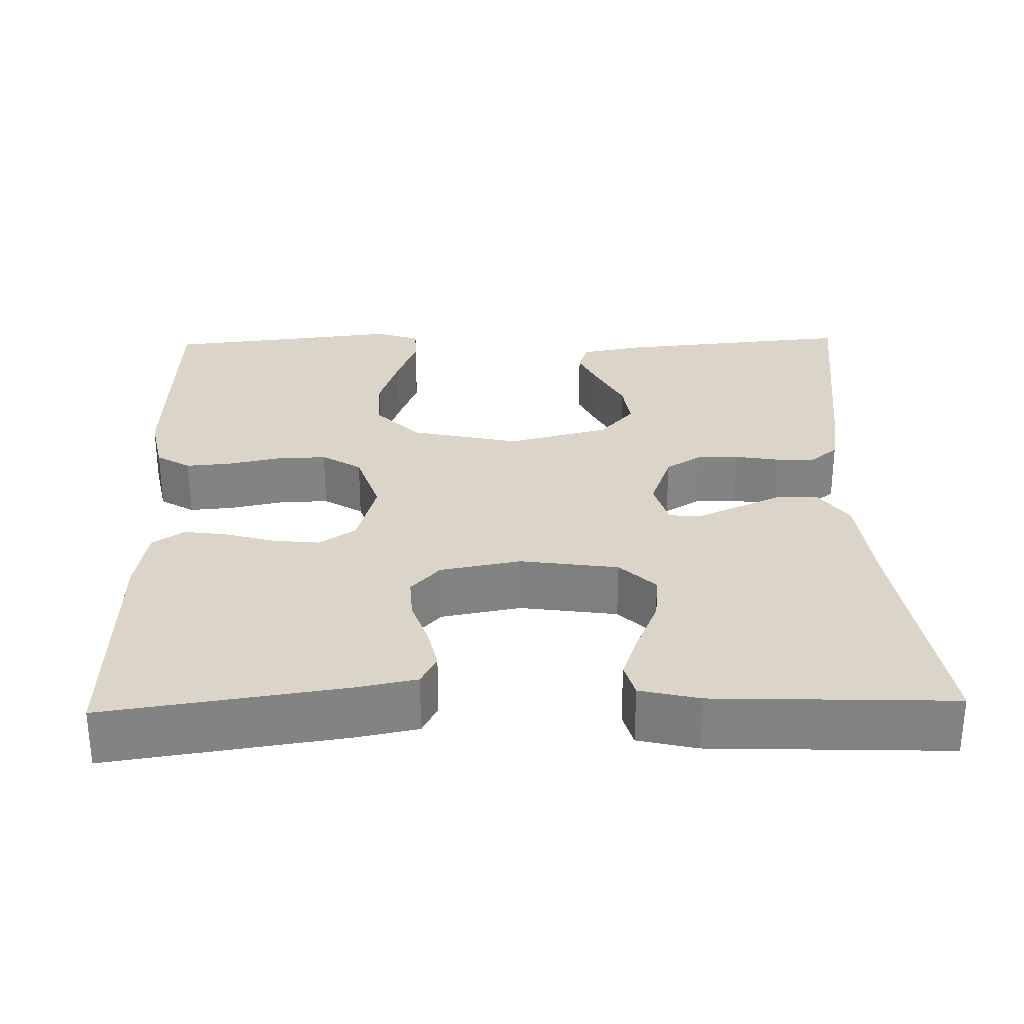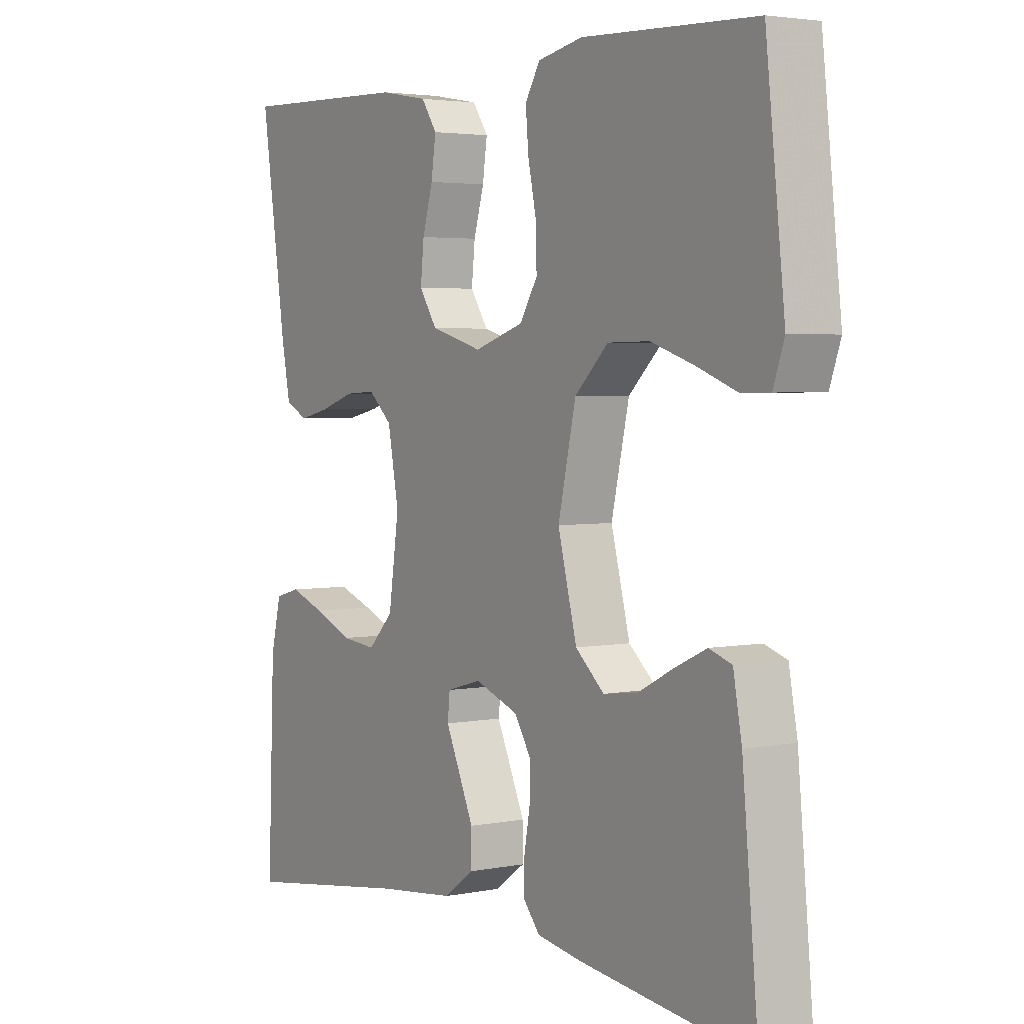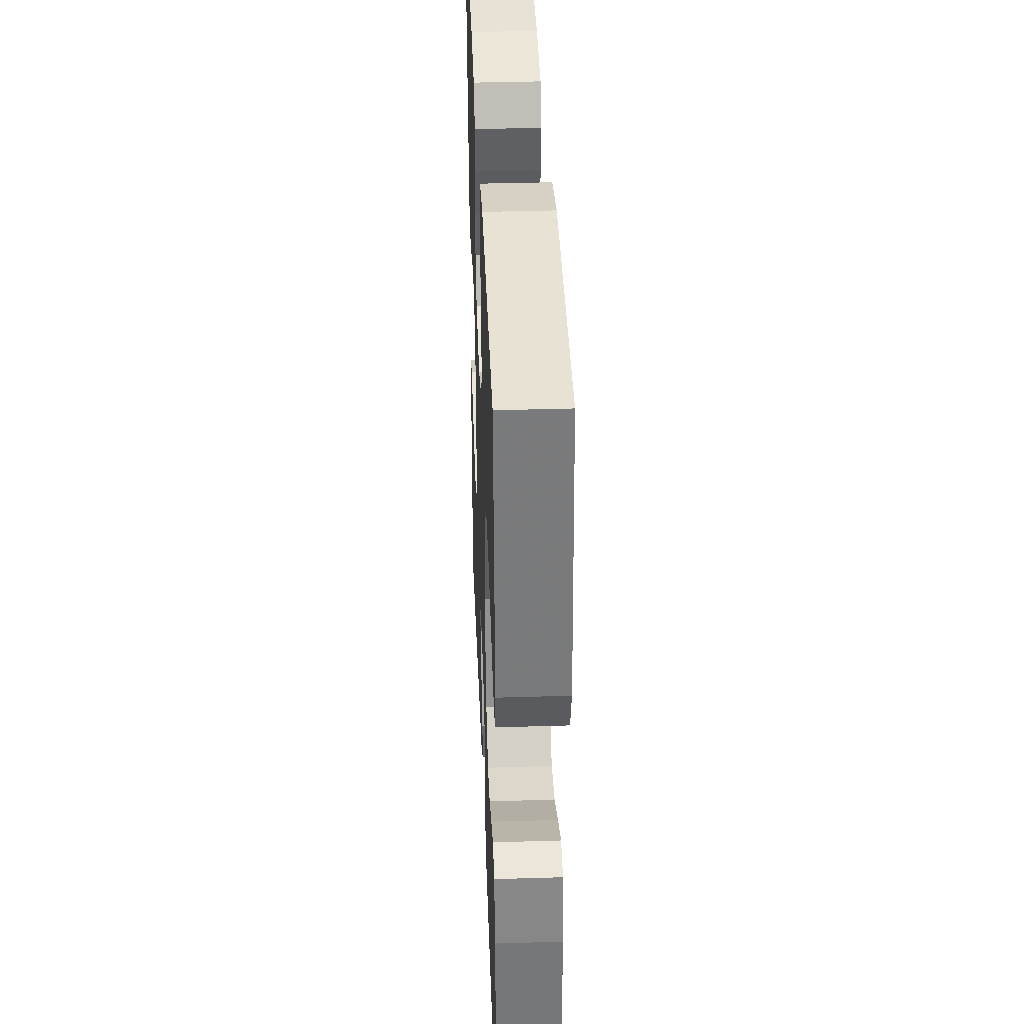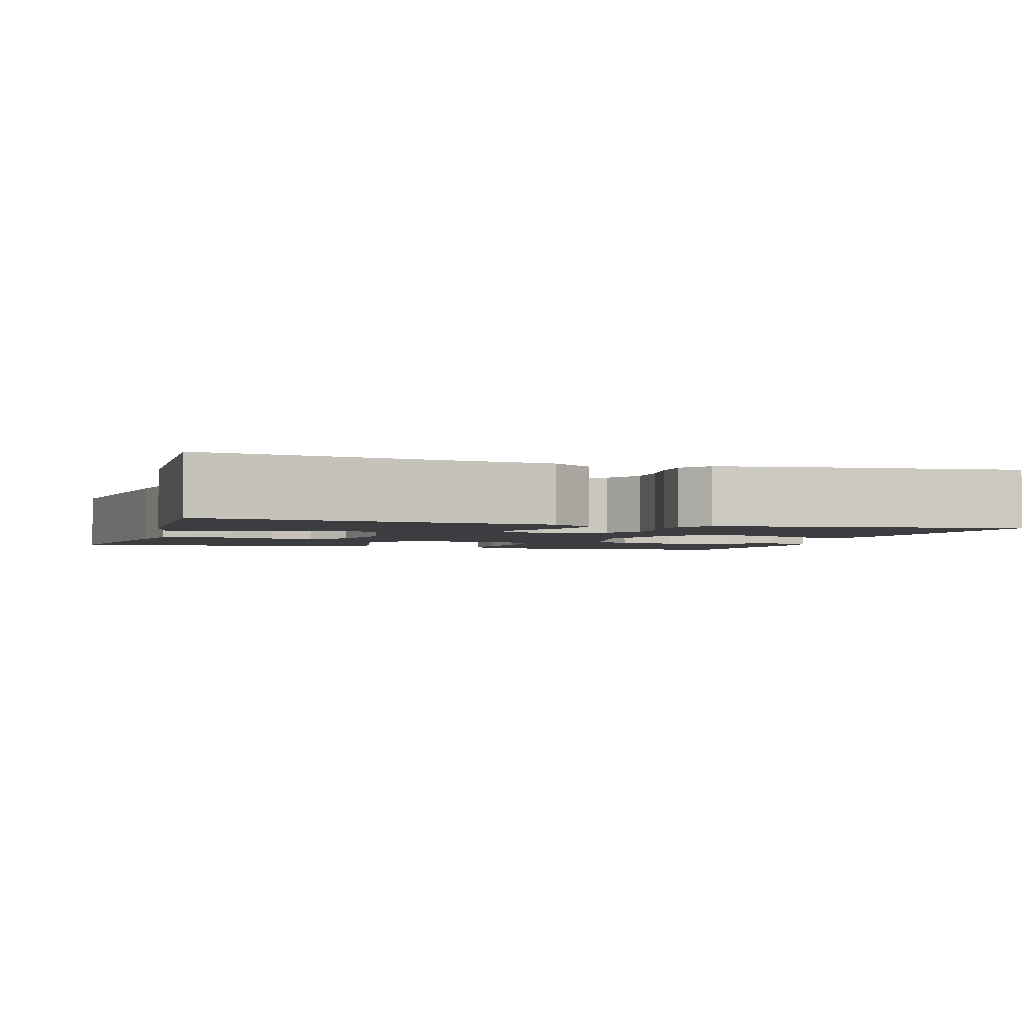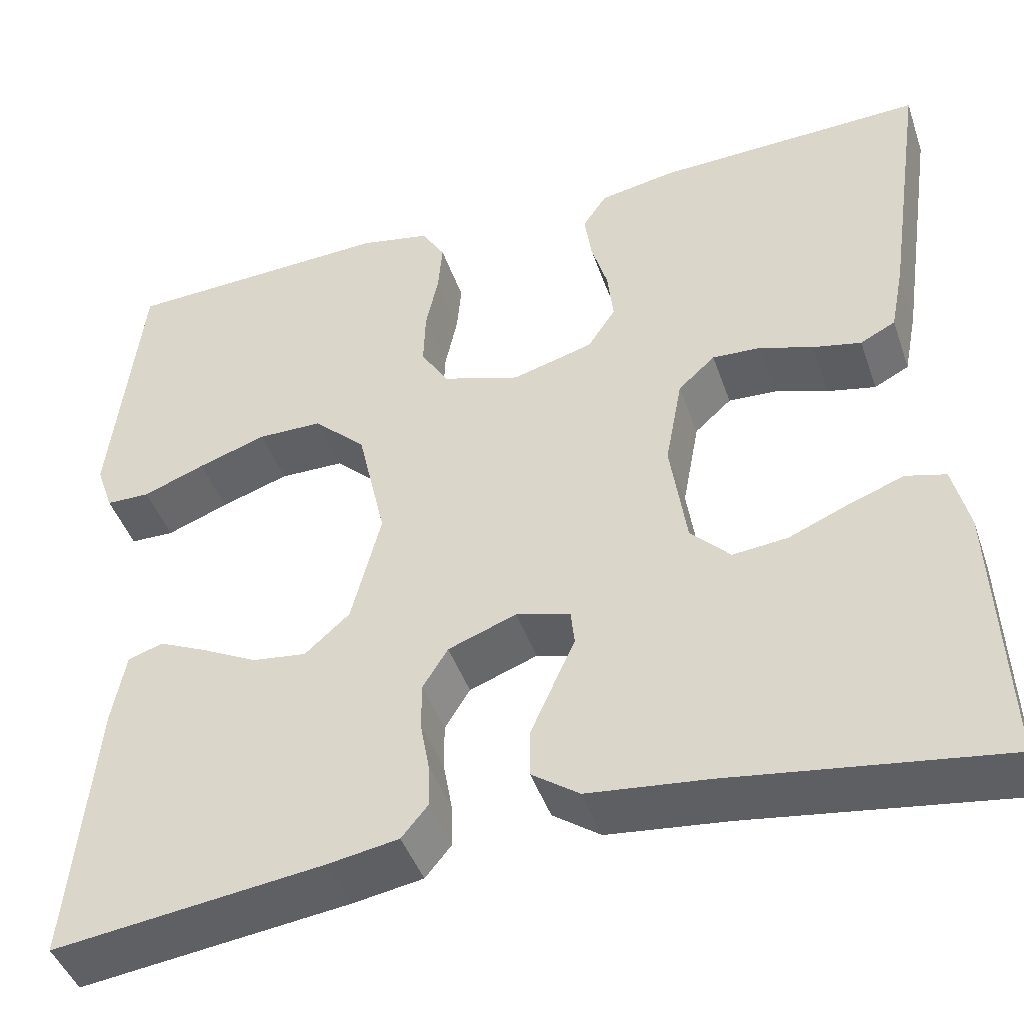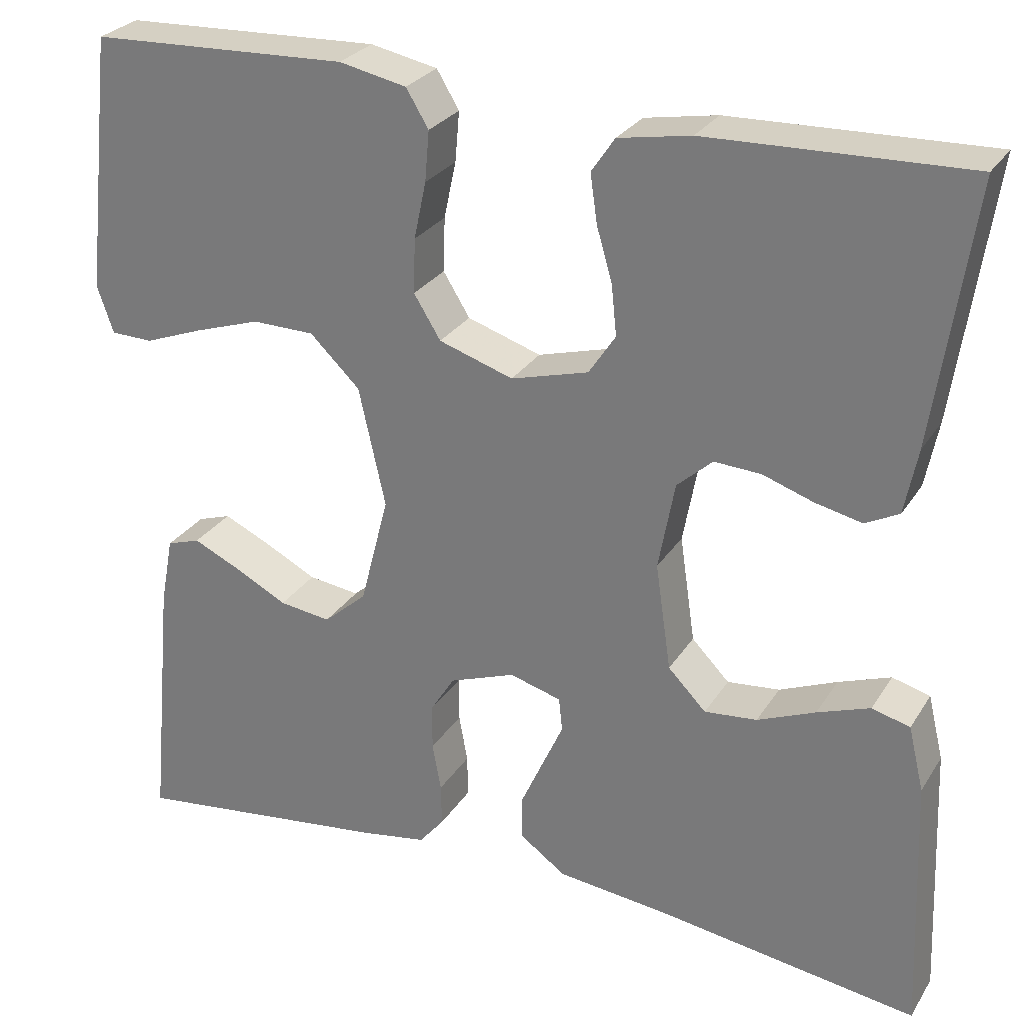
<metadata>
{"format":"obj","ext":"obj","renderer":"f3d","projection":"perspective","resolution":1024,"background":"white","views":[{"elev":29.2,"azim":88.6,"up":"+Y"},{"elev":3.4,"azim":-123.6,"up":"+Z"},{"elev":38.4,"azim":-92.2,"up":"+Z"},{"elev":-2.6,"azim":163.1,"up":"+Y"},{"elev":-44.6,"azim":18.6,"up":"+Z"},{"elev":27.5,"azim":25.8,"up":"+Z"}]}
</metadata>
<code>
v 0.5 0.07 -0.5
v 0.2 0.07 -0.456
v 0.067 0.07 -0.441
v 0.014 0.07 -0.403
v 0.014 0.07 -0.351
v 0.04 0.07 -0.293
v 0.064 0.07 -0.24
v 0.06 0.07 -0.201
v 0 0.07 -0.184
v -0.076 0.07 -0.212
v -0.104 0.07 -0.257
v -0.104 0.07 -0.31
v -0.094 0.07 -0.366
v -0.093 0.07 -0.415
v -0.122 0.07 -0.45
v -0.2 0.07 -0.463
v -0.5 0.07 -0.5
v -0.472 0.07 -0.2
v -0.457 0.07 -0.12
v -0.418 0.07 -0.107
v -0.364 0.07 -0.132
v -0.302 0.07 -0.164
v -0.242 0.07 -0.172
v -0.192 0.07 -0.128
v -0.159 0.07 0
v -0.19 0.07 0.138
v -0.248 0.07 0.194
v -0.32 0.07 0.195
v -0.396 0.07 0.17
v -0.465 0.07 0.144
v -0.514 0.07 0.145
v -0.533 0.07 0.2
v -0.5 0.07 0.5
v -0.2 0.07 0.512
v -0.122 0.07 0.496
v -0.096 0.07 0.453
v -0.101 0.07 0.395
v -0.115 0.07 0.329
v -0.117 0.07 0.266
v -0.086 0.07 0.216
v 0 0.07 0.188
v 0.09 0.07 0.213
v 0.121 0.07 0.26
v 0.115 0.07 0.318
v 0.097 0.07 0.38
v 0.089 0.07 0.436
v 0.116 0.07 0.476
v 0.2 0.07 0.491
v 0.5 0.07 0.5
v 0.456 0.07 0.2
v 0.441 0.07 0.124
v 0.402 0.07 0.104
v 0.348 0.07 0.116
v 0.289 0.07 0.136
v 0.235 0.07 0.139
v 0.194 0.07 0.102
v 0.175 0.07 0
v 0.193 0.07 -0.124
v 0.237 0.07 -0.169
v 0.298 0.07 -0.163
v 0.365 0.07 -0.135
v 0.426 0.07 -0.113
v 0.47 0.07 -0.125
v 0.488 0.07 -0.2
v 0.5 0 -0.5
v 0.2 0 -0.456
v 0.067 0 -0.441
v 0.014 0 -0.403
v 0.014 0 -0.351
v 0.04 0 -0.293
v 0.064 0 -0.24
v 0.06 0 -0.201
v 0 0 -0.184
v -0.076 0 -0.212
v -0.104 0 -0.257
v -0.104 0 -0.31
v -0.094 0 -0.366
v -0.093 0 -0.415
v -0.122 0 -0.45
v -0.2 0 -0.463
v -0.5 0 -0.5
v -0.472 0 -0.2
v -0.457 0 -0.12
v -0.418 0 -0.107
v -0.364 0 -0.132
v -0.302 0 -0.164
v -0.242 0 -0.172
v -0.192 0 -0.128
v -0.159 0 0
v -0.19 0 0.138
v -0.248 0 0.194
v -0.32 0 0.195
v -0.396 0 0.17
v -0.465 0 0.144
v -0.514 0 0.145
v -0.533 0 0.2
v -0.5 0 0.5
v -0.2 0 0.512
v -0.122 0 0.496
v -0.096 0 0.453
v -0.101 0 0.395
v -0.115 0 0.329
v -0.117 0 0.266
v -0.086 0 0.216
v 0 0 0.188
v 0.09 0 0.213
v 0.121 0 0.26
v 0.115 0 0.318
v 0.097 0 0.38
v 0.089 0 0.436
v 0.116 0 0.476
v 0.2 0 0.491
v 0.5 0 0.5
v 0.456 0 0.2
v 0.441 0 0.124
v 0.402 0 0.104
v 0.348 0 0.116
v 0.289 0 0.136
v 0.235 0 0.139
v 0.194 0 0.102
v 0.175 0 0
v 0.193 0 -0.124
v 0.237 0 -0.169
v 0.298 0 -0.163
v 0.365 0 -0.135
v 0.426 0 -0.113
v 0.47 0 -0.125
v 0.488 0 -0.2
f 64 1 2
f 63 64 2
f 62 63 2
f 61 62 2
f 60 61 2
f 5 6 7
f 4 5 7
f 3 4 7
f 2 3 7
f 60 2 7
f 59 60 7
f 58 59 7 8
f 57 58 8 9
f 56 57 9 10
f 52 53 54
f 51 52 54
f 50 51 54
f 49 50 54
f 48 49 54
f 47 48 54
f 46 47 54
f 45 46 54
f 44 45 54
f 43 44 54 55
f 42 43 55 56
f 36 37 38
f 35 36 38
f 34 35 38
f 33 34 38
f 32 33 38
f 31 32 38
f 30 31 38
f 29 30 38
f 28 29 38 39
f 27 28 39 40
f 20 21 22
f 19 20 22
f 18 19 22
f 17 18 22
f 16 17 22
f 15 16 22
f 14 15 22
f 13 14 22
f 12 13 22
f 11 12 22 23
f 10 11 23 24
f 10 24 25
f 56 10 25
f 42 56 25
f 41 42 25
f 26 27 40 41
f 25 26 41
f 66 65 128
f 66 128 127
f 66 127 126
f 66 126 125
f 66 125 124
f 71 70 69
f 71 69 68
f 71 68 67
f 71 67 66
f 71 66 124
f 71 124 123
f 72 71 123 122
f 73 72 122 121
f 74 73 121 120
f 118 117 116
f 118 116 115
f 118 115 114
f 118 114 113
f 118 113 112
f 118 112 111
f 118 111 110
f 118 110 109
f 118 109 108
f 119 118 108 107
f 120 119 107 106
f 102 101 100
f 102 100 99
f 102 99 98
f 102 98 97
f 102 97 96
f 102 96 95
f 102 95 94
f 102 94 93
f 103 102 93 92
f 104 103 92 91
f 86 85 84
f 86 84 83
f 86 83 82
f 86 82 81
f 86 81 80
f 86 80 79
f 86 79 78
f 86 78 77
f 86 77 76
f 87 86 76 75
f 88 87 75 74
f 89 88 74
f 89 74 120
f 89 120 106
f 89 106 105
f 105 104 91 90
f 105 90 89
f 1 65 66 2
f 2 66 67 3
f 3 67 68 4
f 4 68 69 5
f 5 69 70 6
f 6 70 71 7
f 7 71 72 8
f 8 72 73 9
f 9 73 74 10
f 10 74 75 11
f 11 75 76 12
f 12 76 77 13
f 13 77 78 14
f 14 78 79 15
f 15 79 80 16
f 16 80 81 17
f 17 81 82 18
f 18 82 83 19
f 19 83 84 20
f 20 84 85 21
f 21 85 86 22
f 22 86 87 23
f 23 87 88 24
f 24 88 89 25
f 25 89 90 26
f 26 90 91 27
f 27 91 92 28
f 28 92 93 29
f 29 93 94 30
f 30 94 95 31
f 31 95 96 32
f 32 96 97 33
f 33 97 98 34
f 34 98 99 35
f 35 99 100 36
f 36 100 101 37
f 37 101 102 38
f 38 102 103 39
f 39 103 104 40
f 40 104 105 41
f 41 105 106 42
f 42 106 107 43
f 43 107 108 44
f 44 108 109 45
f 45 109 110 46
f 46 110 111 47
f 47 111 112 48
f 48 112 113 49
f 49 113 114 50
f 50 114 115 51
f 51 115 116 52
f 52 116 117 53
f 53 117 118 54
f 54 118 119 55
f 55 119 120 56
f 56 120 121 57
f 57 121 122 58
f 58 122 123 59
f 59 123 124 60
f 60 124 125 61
f 61 125 126 62
f 62 126 127 63
f 63 127 128 64
f 64 128 65 1

</code>
